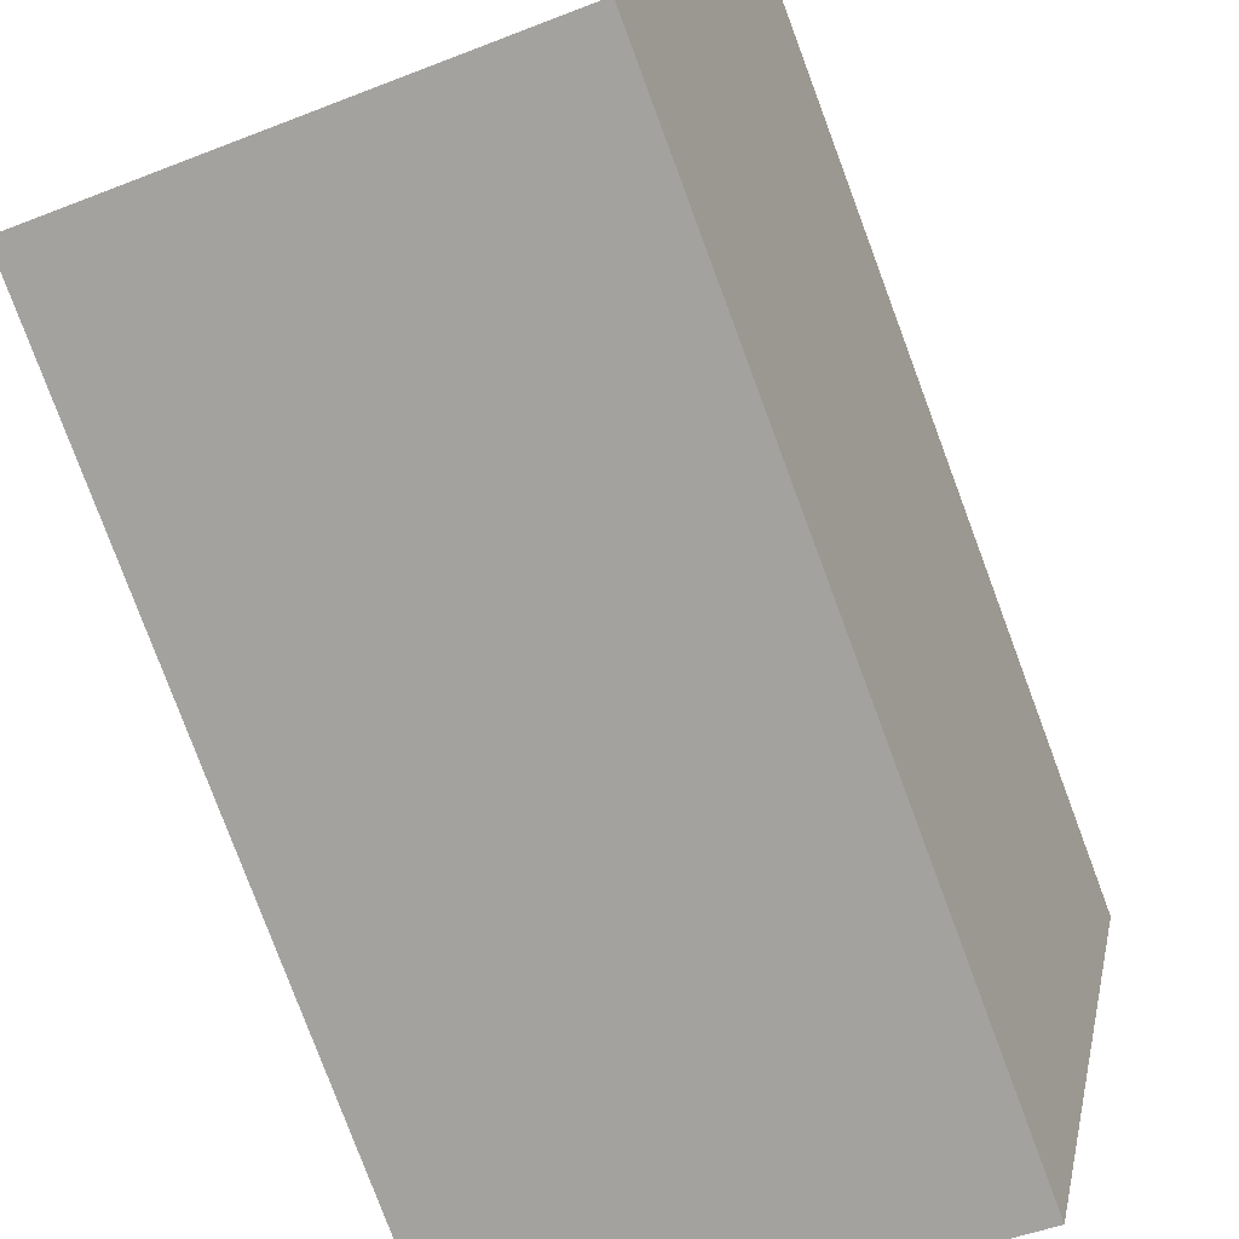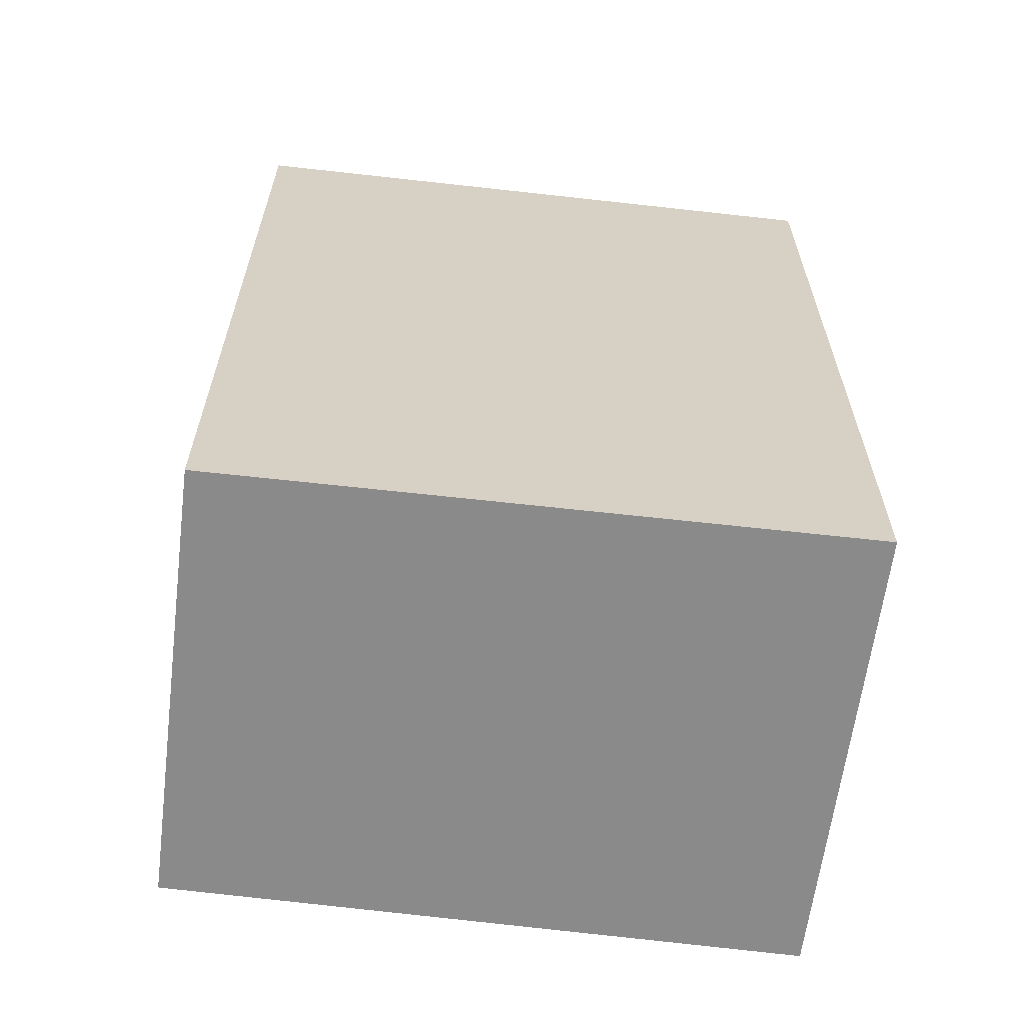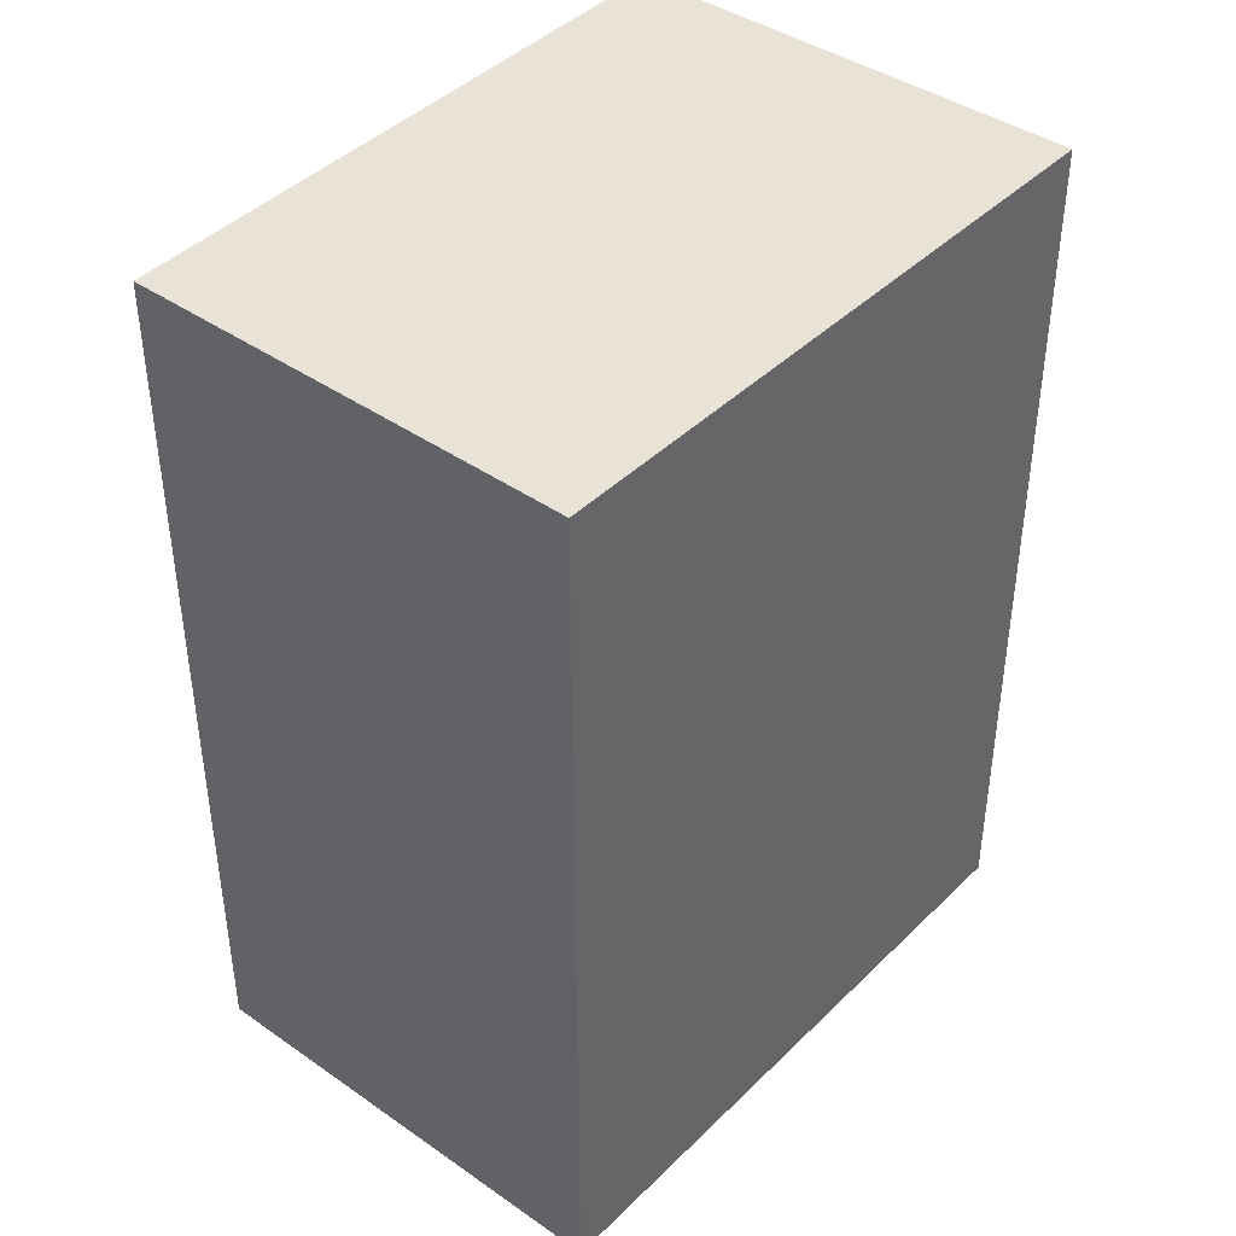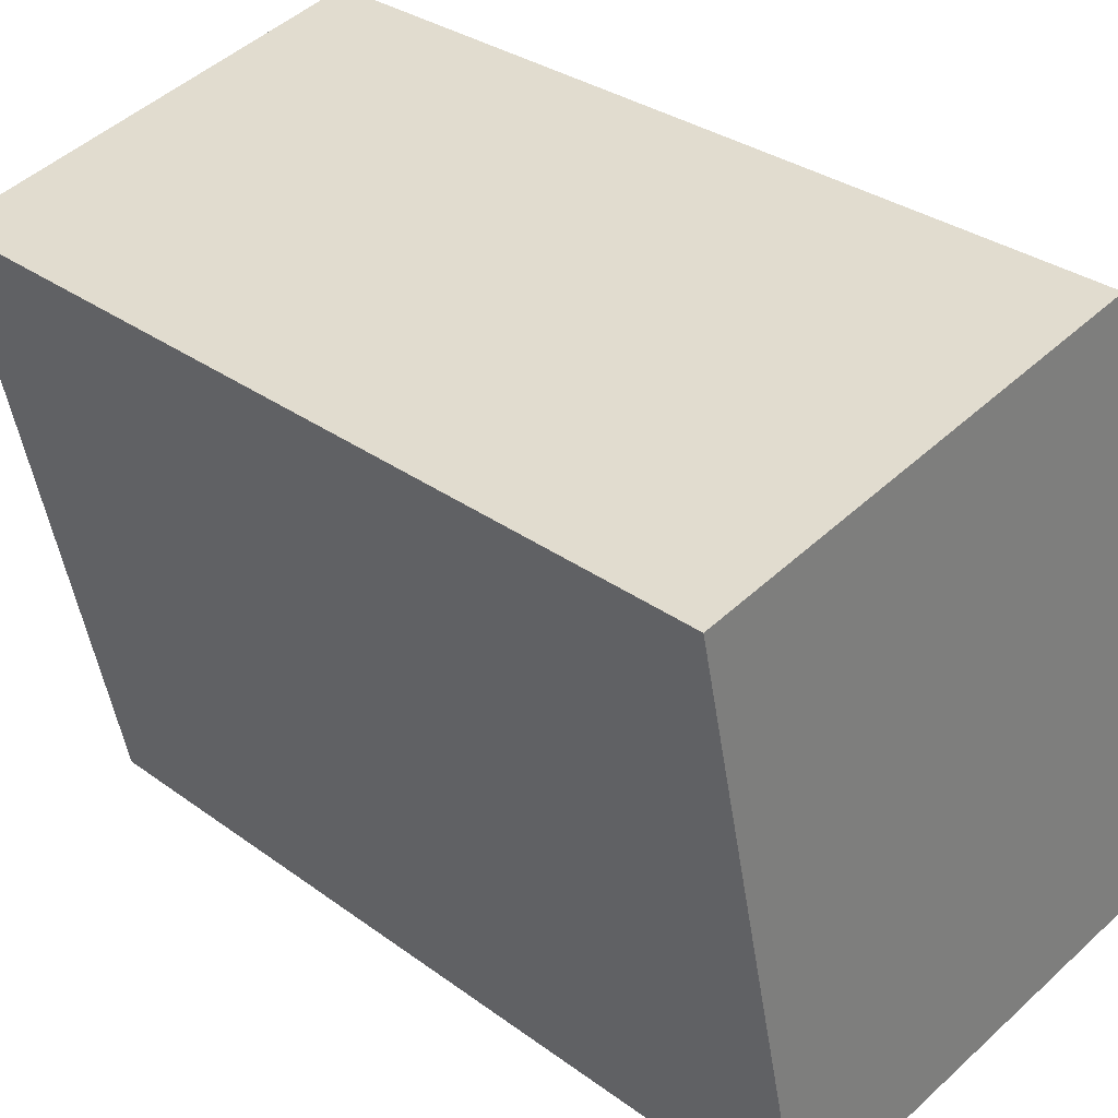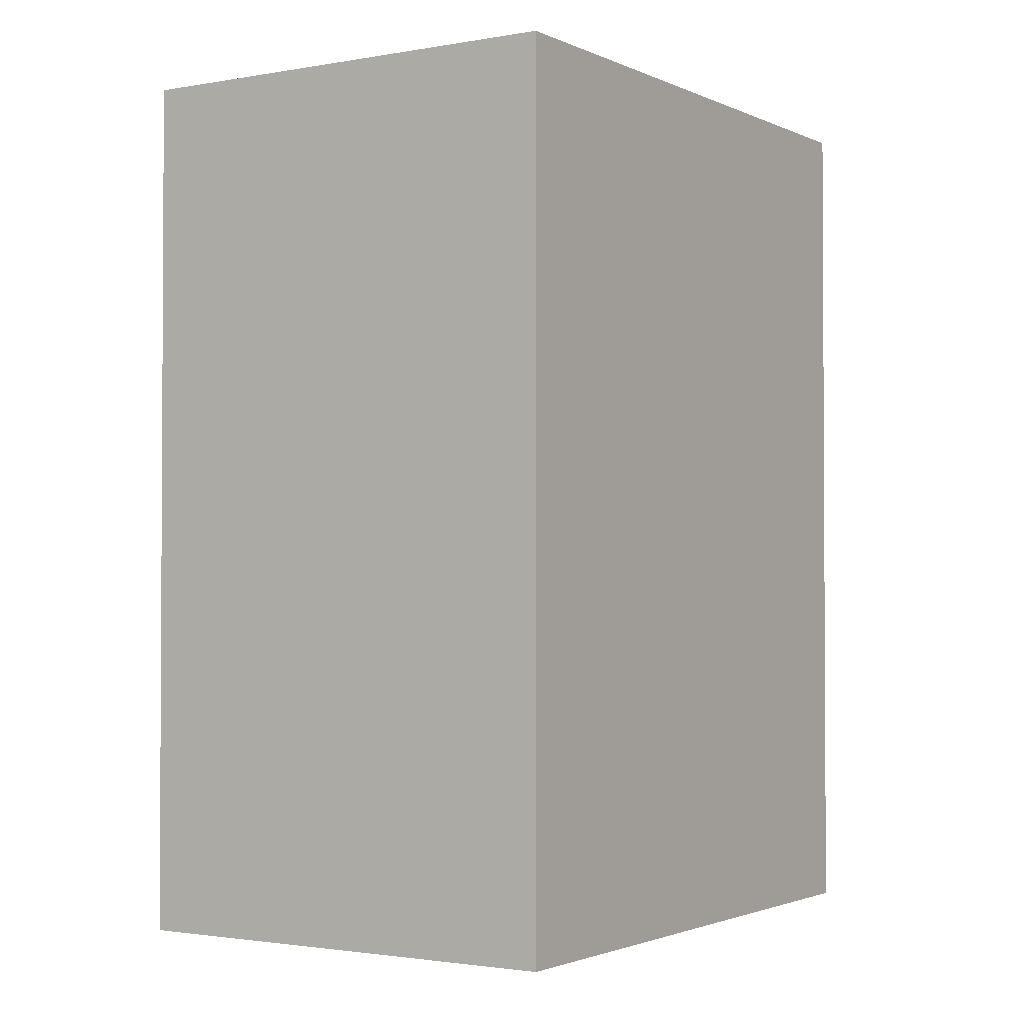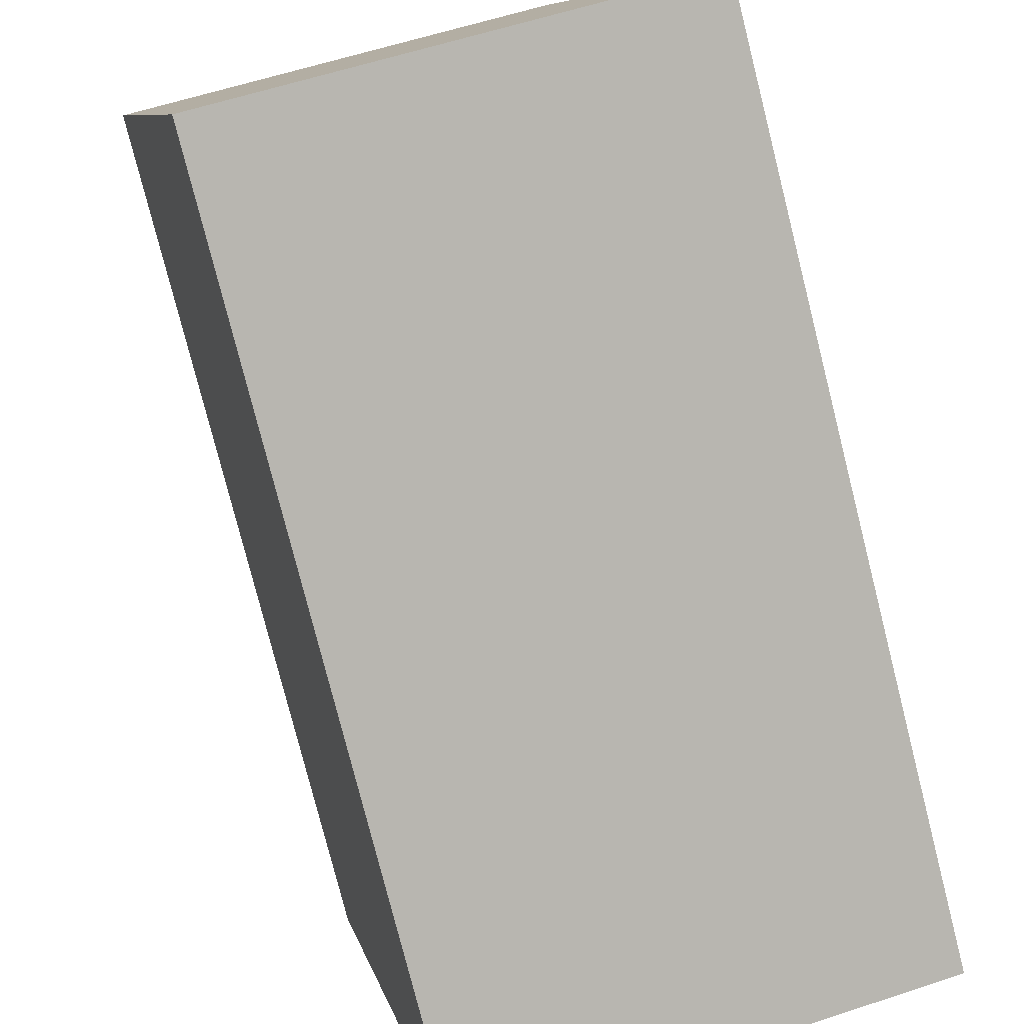
<metadata>
{"format":"obj","ext":"obj","renderer":"f3d","projection":"perspective","resolution":1024,"background":"white","views":[{"elev":-79.9,"azim":-159.5,"up":"+Z"},{"elev":-63.6,"azim":70.4,"up":"+Y"},{"elev":41.8,"azim":27.5,"up":"+Y"},{"elev":31.4,"azim":-44.0,"up":"+Z"},{"elev":-1.9,"azim":-159.2,"up":"+Y"},{"elev":-78.5,"azim":14.2,"up":"+Z"}]}
</metadata>
<code>
v  0.635 4.209 -2.962
v  2.109 4.209 0.471
v  2.802 4.209 -2.498
v  0 4.209 2.577e-16
v  2.109 -2.884e-17 0.471
v  2.802 1.53e-16 -2.498
v  0.635 1.814e-16 -2.962
v  0 0 0
g defaultobject
f 1 2 3
f 2 1 4
f 5 3 2
f 3 5 6
f 6 1 3
f 1 6 7
f 7 4 1
f 4 7 8
f 8 2 4
f 2 8 5
f 5 7 6
f 7 5 8

</code>
